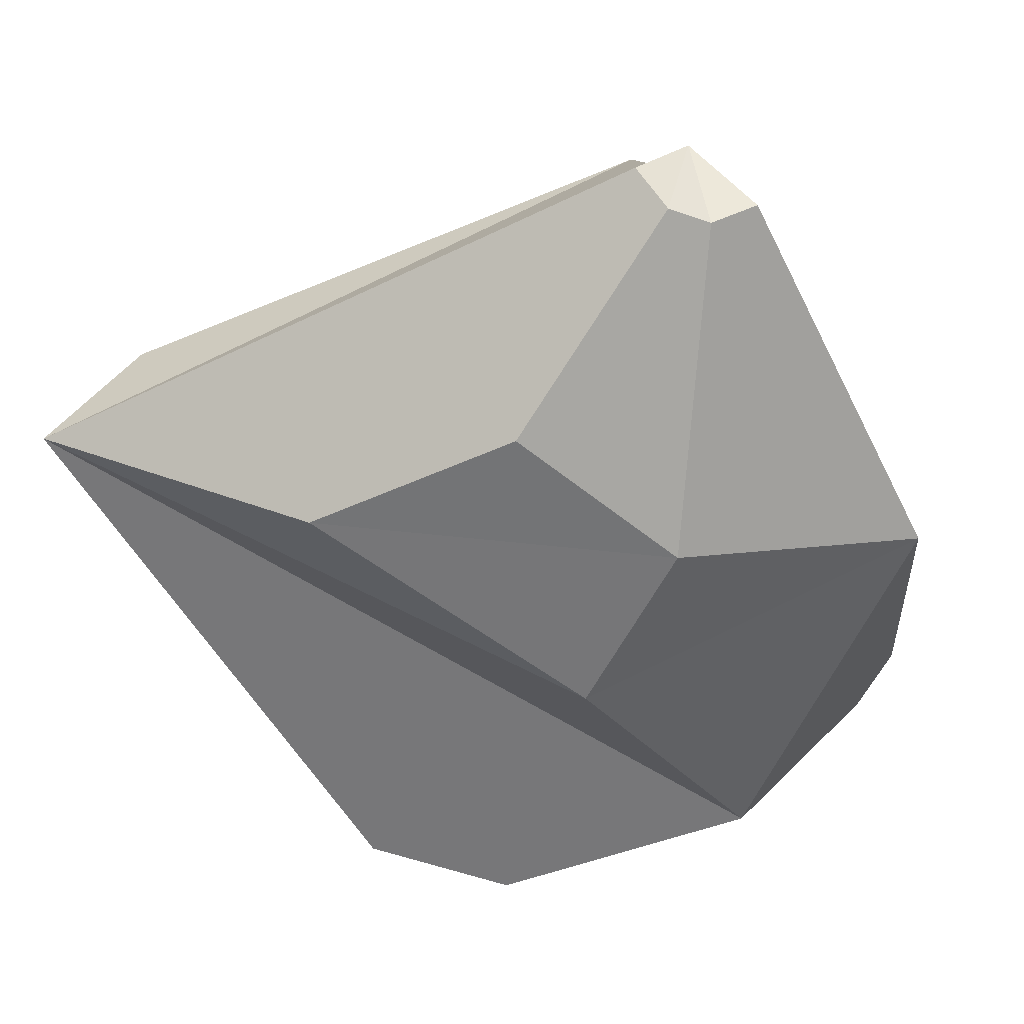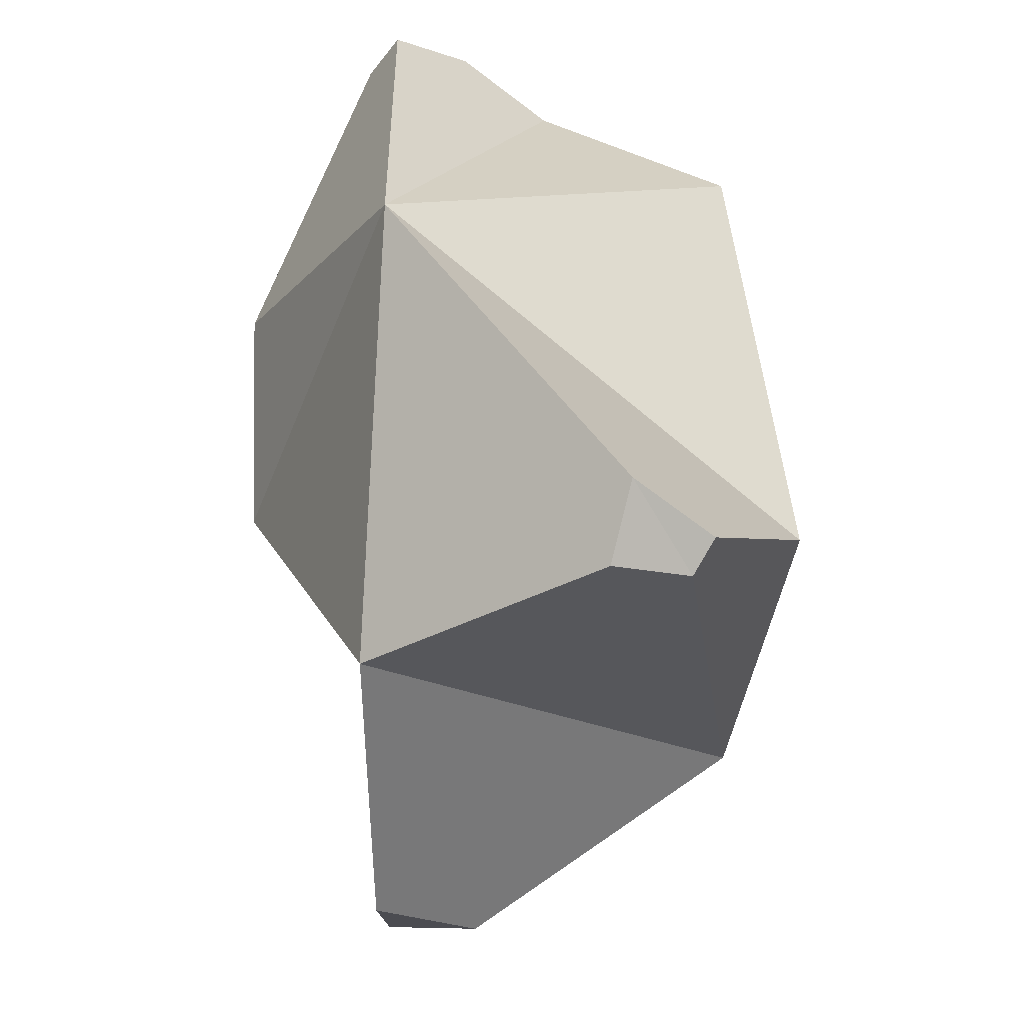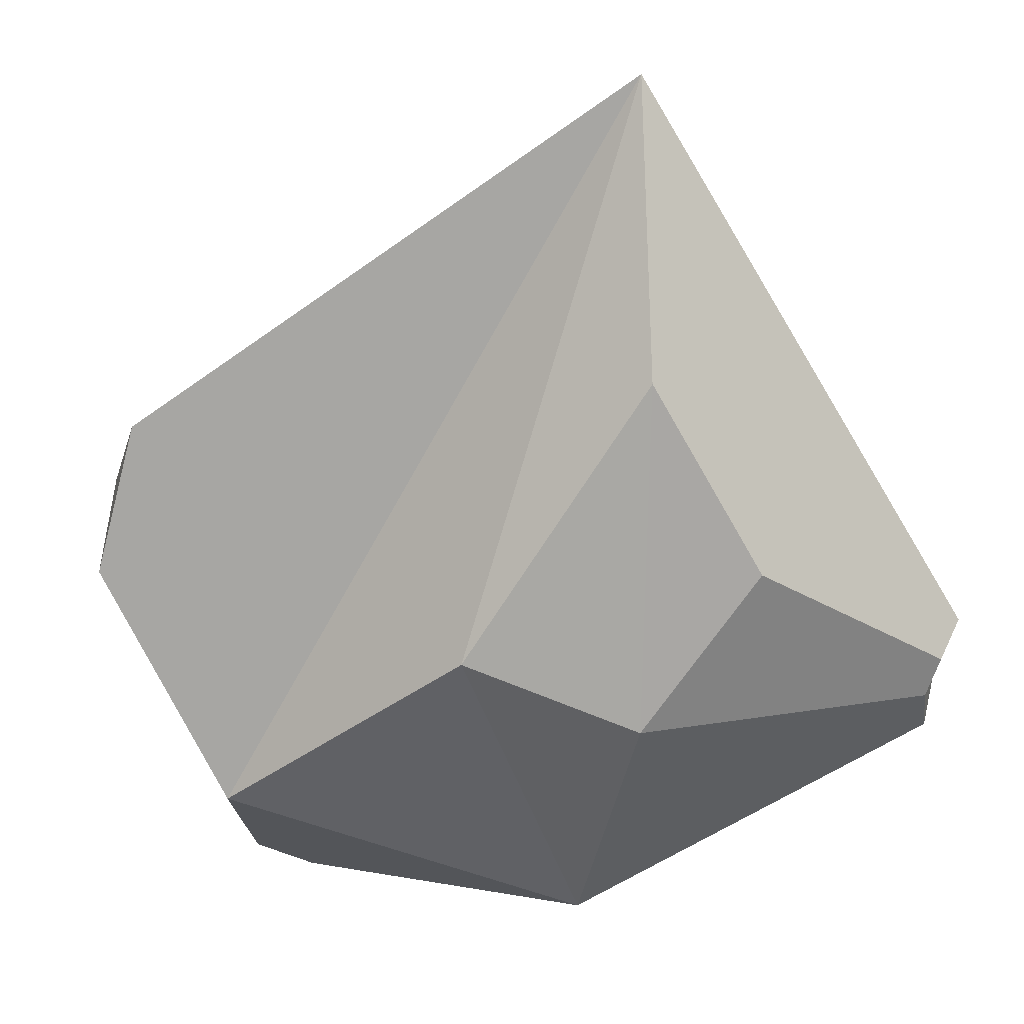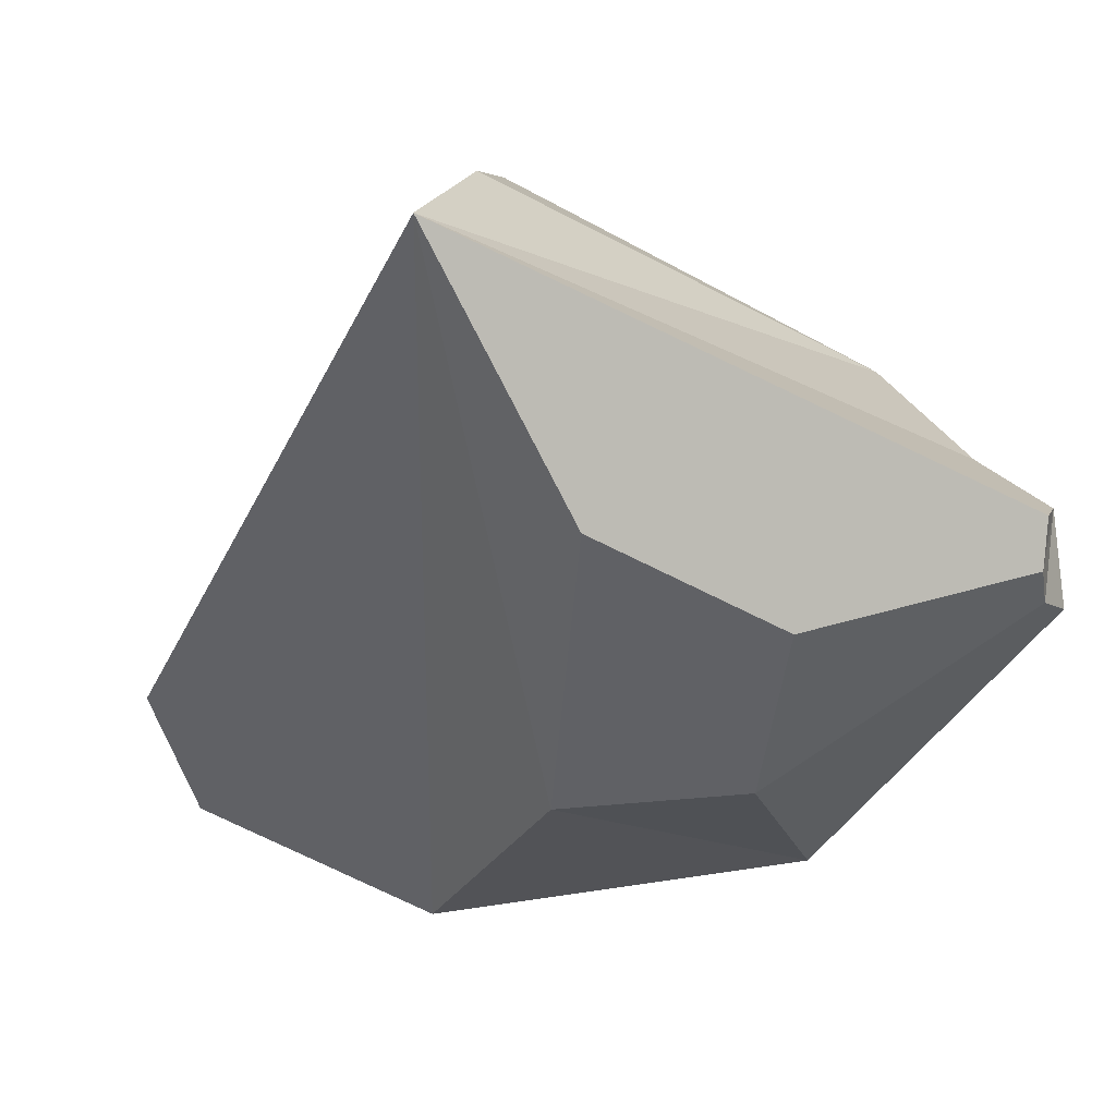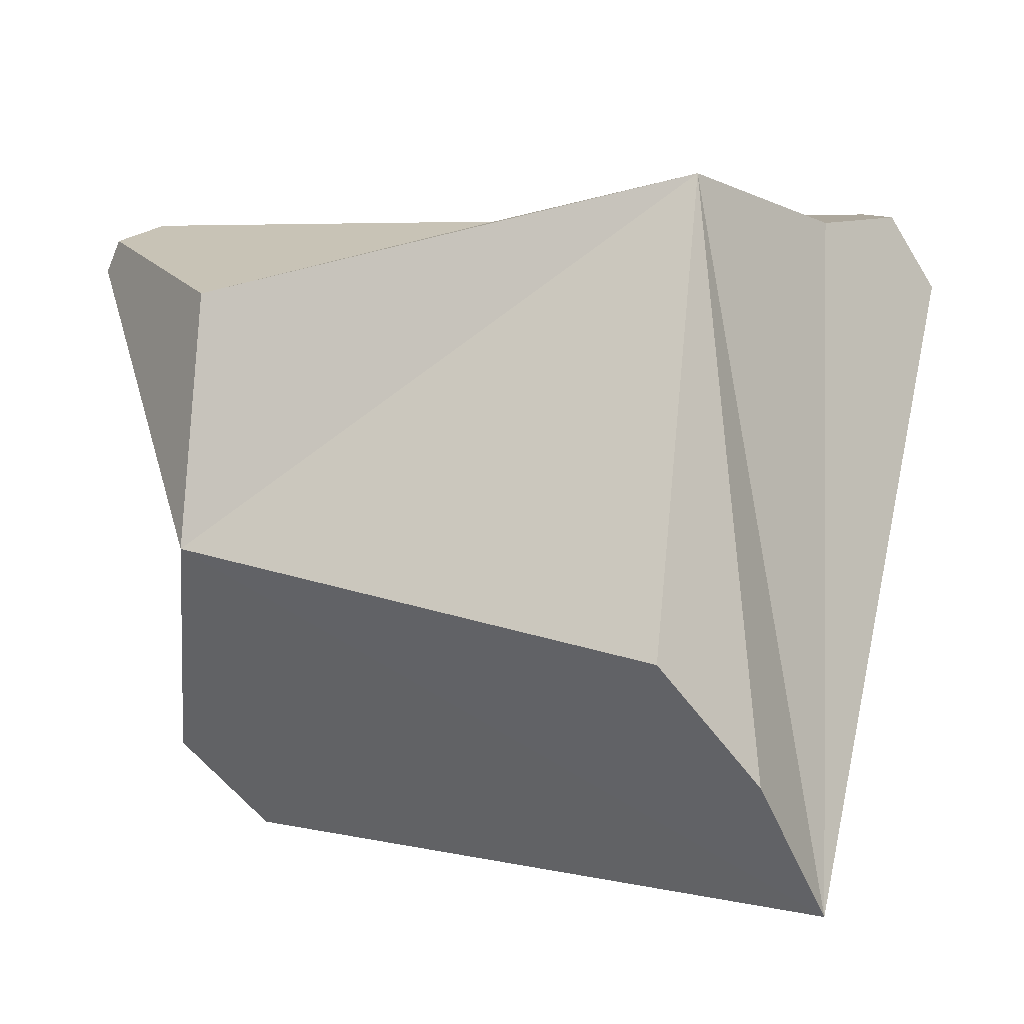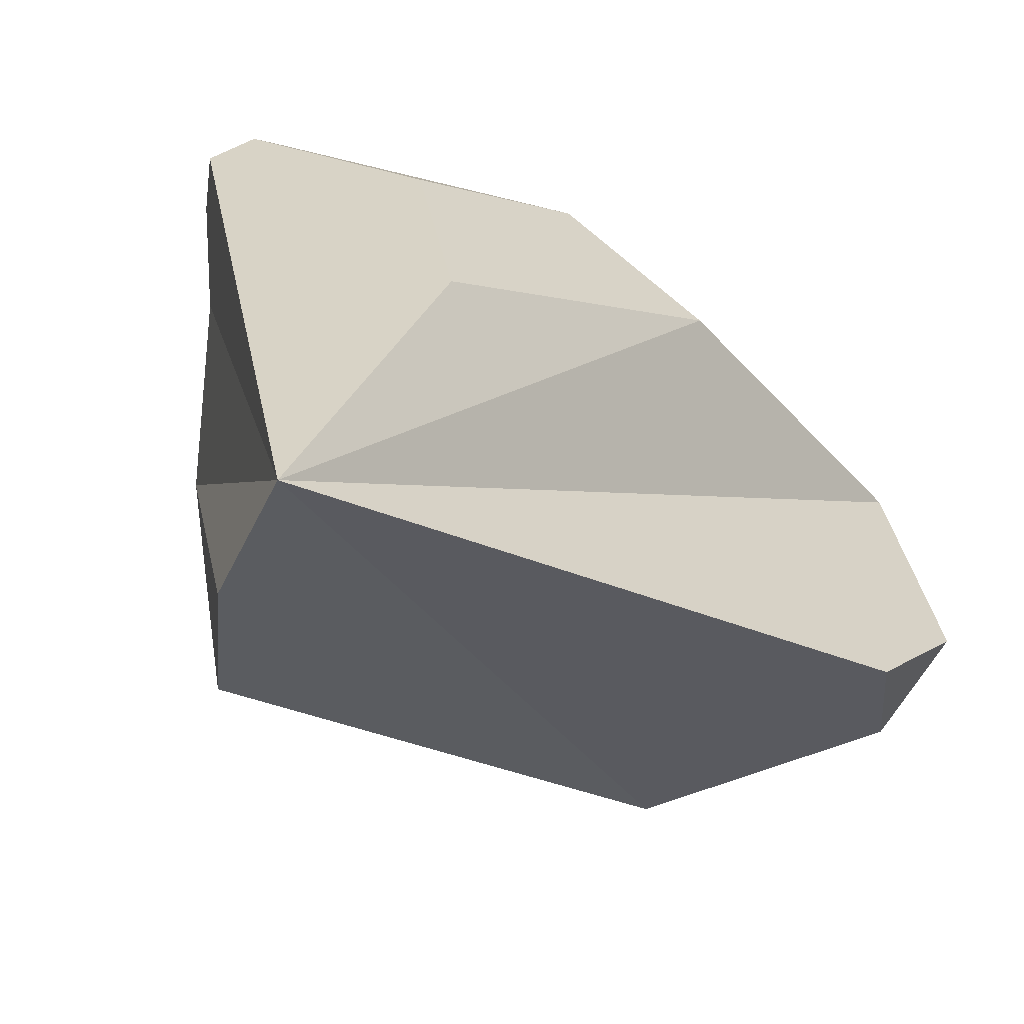
<metadata>
{"format":"obj","ext":"obj","renderer":"f3d","projection":"perspective","resolution":1024,"background":"white","views":[{"elev":-55.2,"azim":-75.2,"up":"+Y"},{"elev":41.7,"azim":88.5,"up":"+Z"},{"elev":-71.9,"azim":-161.5,"up":"+Y"},{"elev":-47.0,"azim":-132.8,"up":"+Y"},{"elev":-24.9,"azim":-159.1,"up":"+Z"},{"elev":-65.5,"azim":-29.5,"up":"+Z"}]}
</metadata>
<code>
g default
v -0.2065 -0.07312 -0.3155
v -0.203 0.168 0.1546
v 0.0484 -0.08478 0.3155
v -0.1794 -0.1801 0.05026
v -0.05564 -0.1877 0.1398
v -0.1459 -0.1747 -0.1144
v 0.05466 -0.1893 0.04362
v 0.2832 -0.1044 0.1252
v -0.1958 0.04399 -0.2565
v 0.2011 0.1452 -0.05906
v -0.1549 0.1394 -0.1967
v 0.1724 0.1893 0.1237
v 0.2443 -0.09607 -0.1874
v 0.2882 -0.03345 -0.1367
v 0.3105 -0.1012 -0.08687
v 0.3166 0.05065 0.2376
v 0.3068 0.1017 0.2188
v 0.29 0.1162 0.235
v 0.2808 0.06483 0.2765
v -0.2612 0.03202 0.1793
v -0.3166 -0.07944 0.1734
v -0.2928 -0.1055 0.1903
v -0.2728 -0.103 0.217
v -0.2666 -0.08103 0.2509
v -0.2993 -0.0291 0.2111
g rock3
f 20 24 3
f 1 20 2
f 23 4 5
f 20 25 24
f 24 5 3
f 6 7 5
f 6 5 4
f 7 3 5
f 7 8 3
f 7 6 1
f 7 1 8
f 12 18 17
f 12 17 10
f 10 13 1
f 10 11 2
f 9 10 1
f 13 8 1
f 19 12 3
f 10 2 12
f 2 3 12
f 8 19 3
f 2 9 1
f 1 6 4
f 13 14 15
f 15 10 8
f 17 19 16
f 17 8 10
f 10 14 13
f 13 15 8
f 19 18 12
f 8 16 19
f 15 14 10
f 17 18 19
f 17 16 8
f 4 21 1
f 3 2 20
f 9 11 10
f 2 11 9
f 23 24 25
f 21 20 1
f 23 22 4
f 24 23 5
f 4 22 21
f 25 21 22
f 22 23 25
f 21 25 20

</code>
